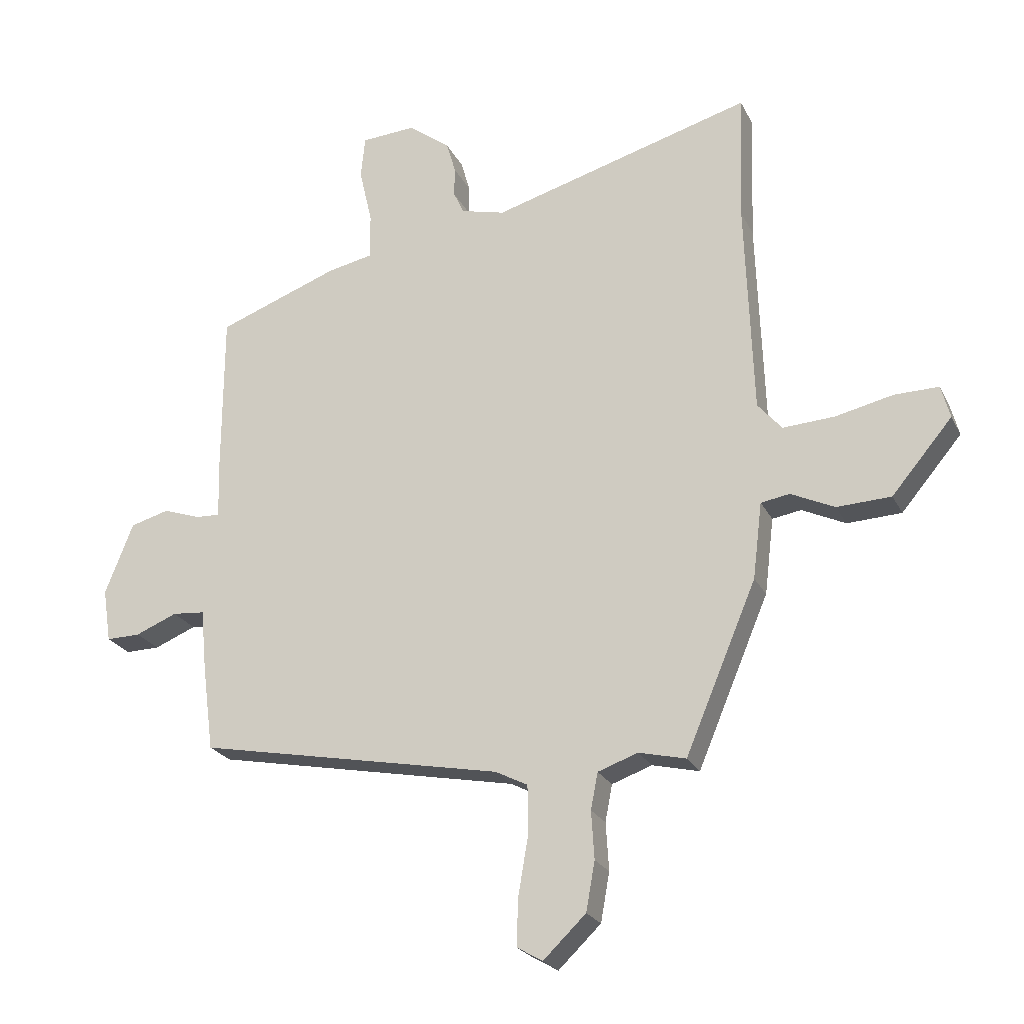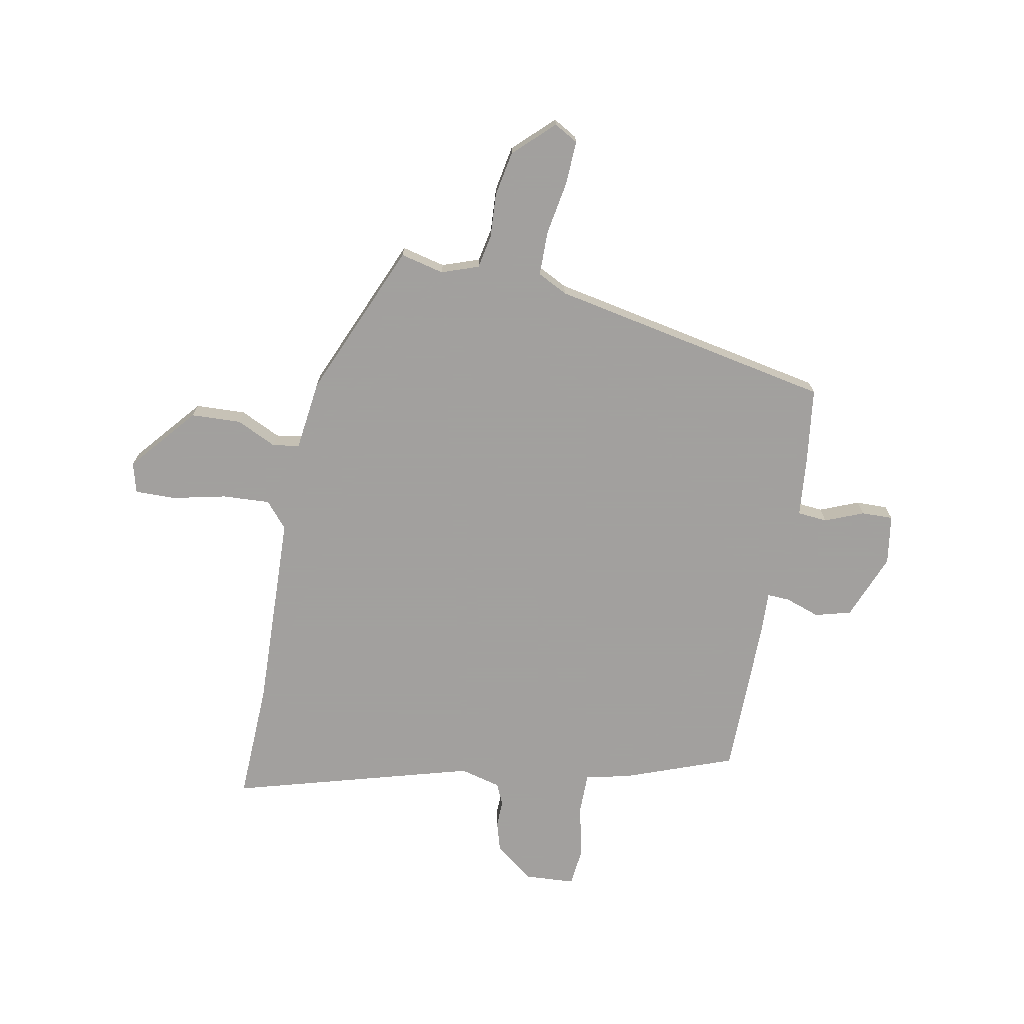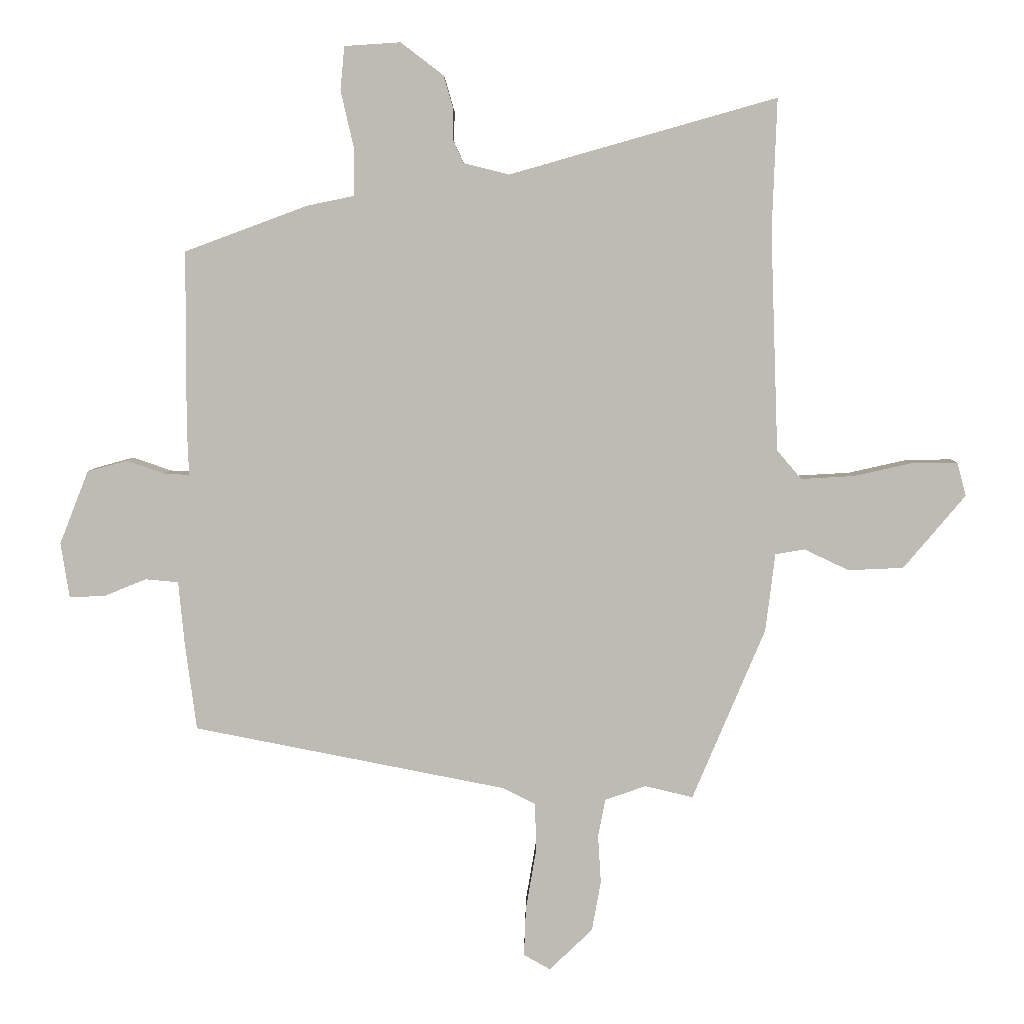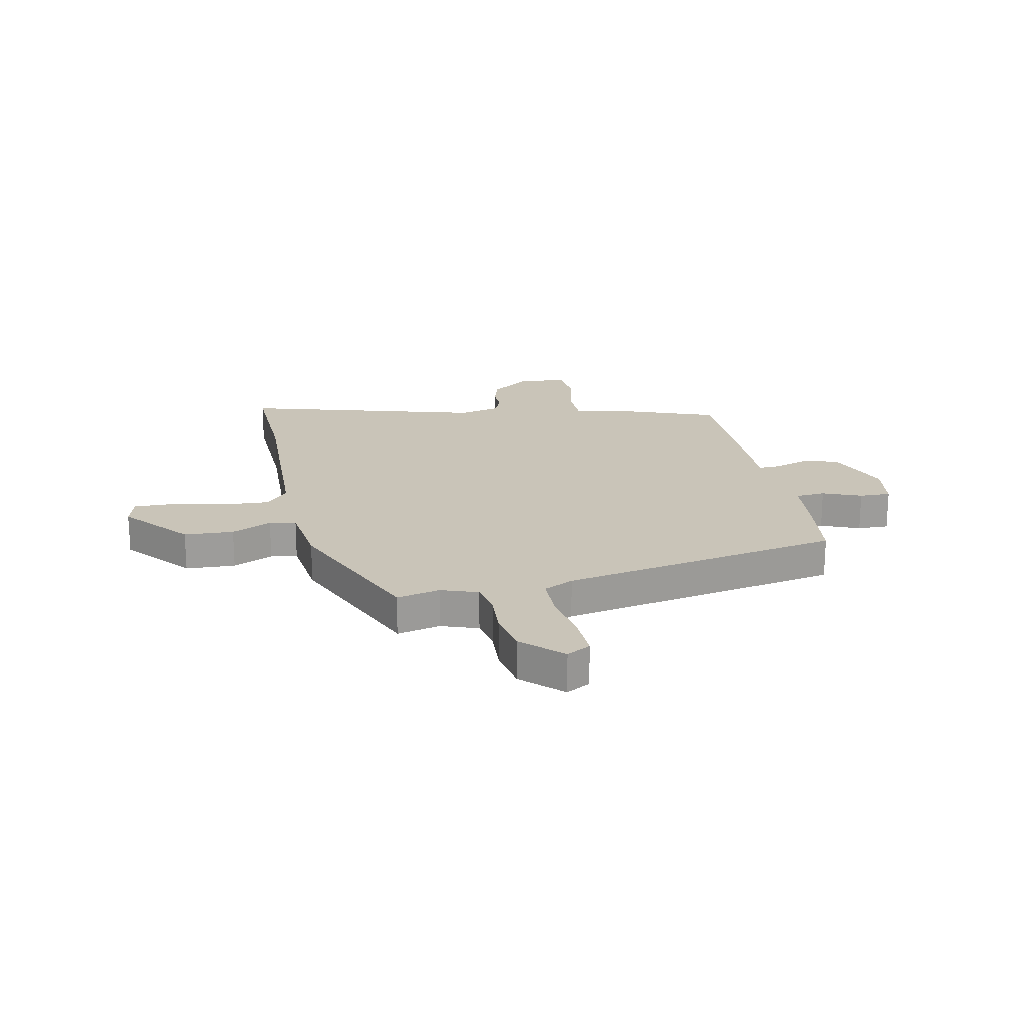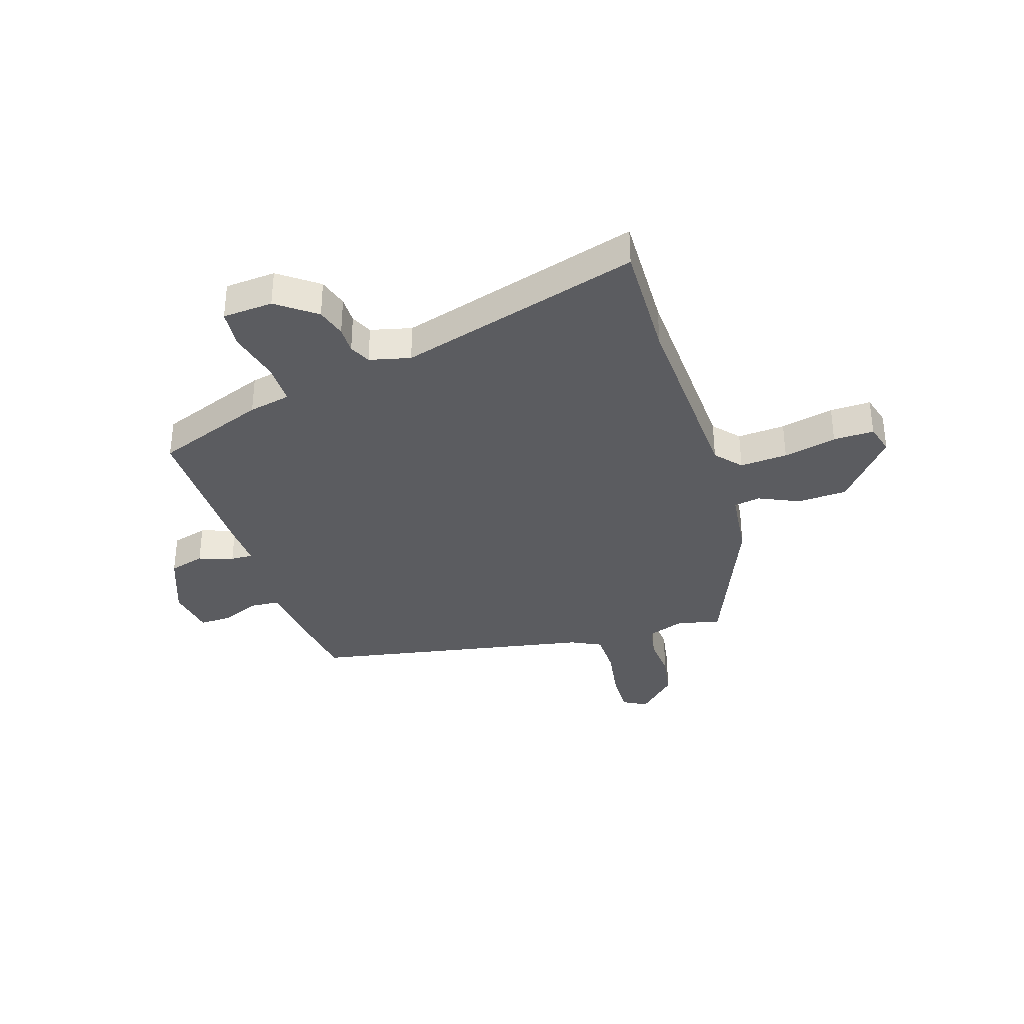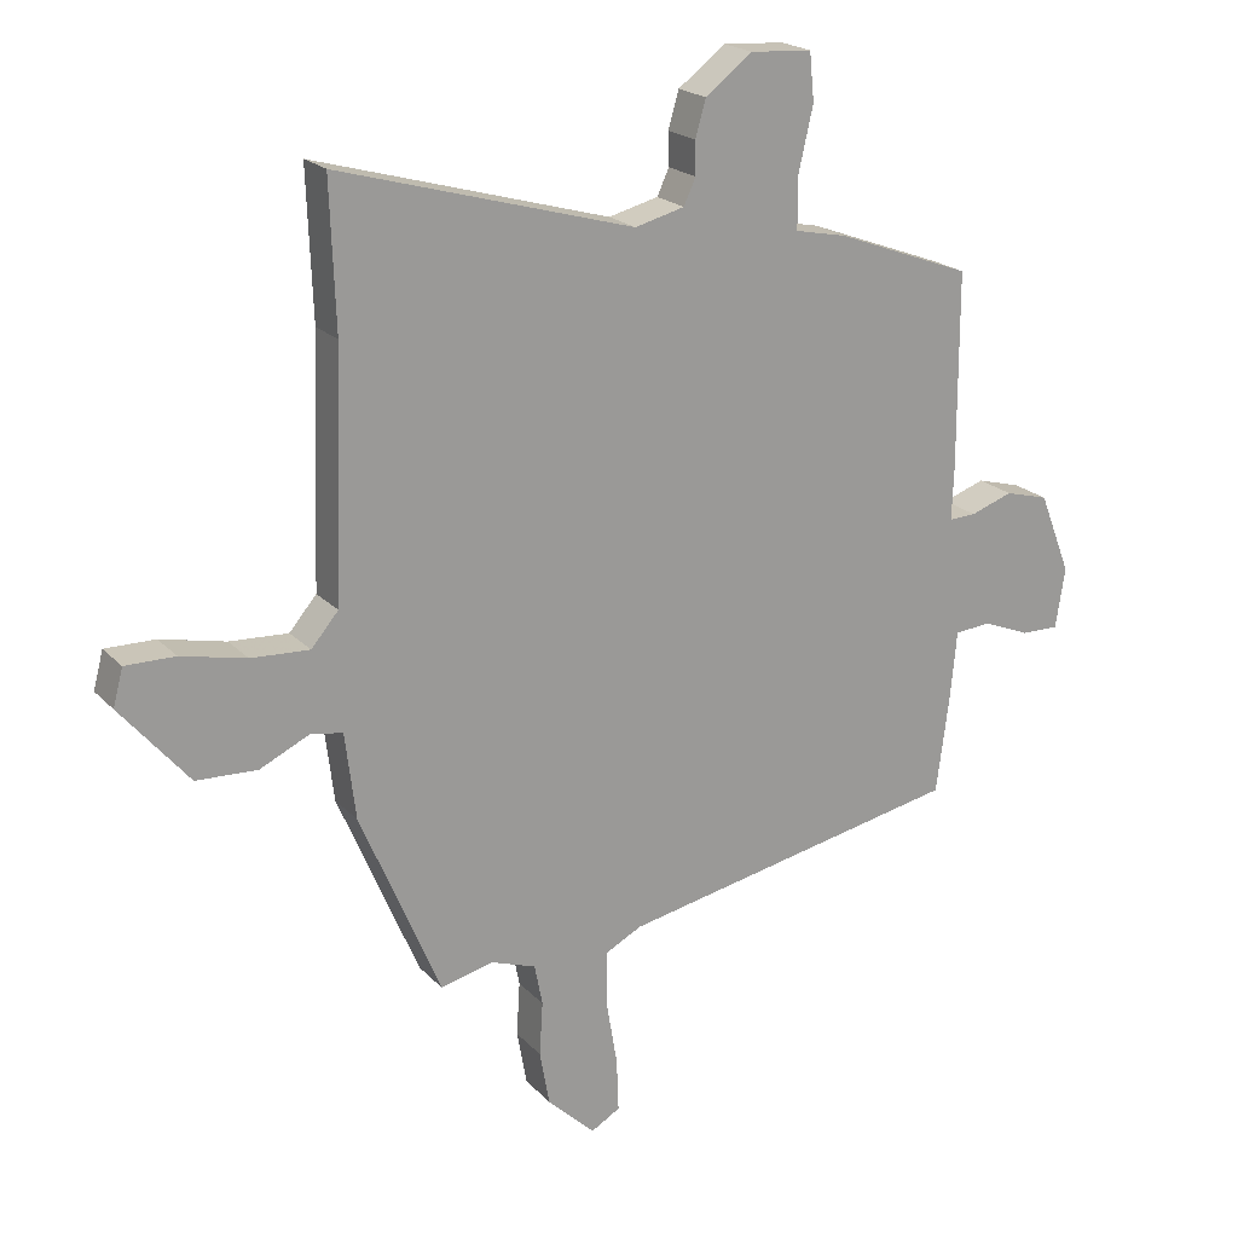
<metadata>
{"format":"obj","ext":"obj","renderer":"f3d","projection":"perspective","resolution":1024,"background":"white","views":[{"elev":-23.5,"azim":21.1,"up":"+Z"},{"elev":-71.9,"azim":169.2,"up":"+Y"},{"elev":5.5,"azim":0.6,"up":"+Z"},{"elev":20.2,"azim":168.5,"up":"+Y"},{"elev":-34.8,"azim":18.2,"up":"+Y"},{"elev":20.6,"azim":150.1,"up":"+Z"}]}
</metadata>
<code>
v -0.48 0.07 0.393
v -0.275 0.07 0.469
v -0.197 0.07 0.485
v -0.197 0.07 0.563
v -0.219 0.07 0.659
v -0.212 0.07 0.731
v -0.119 0.07 0.737
v -0.048 0.07 0.683
v -0.032 0.07 0.628
v -0.033 0.07 0.578
v -0.015 0.07 0.539
v 0.06 0.07 0.52
v 0.505 0.07 0.646
v 0.497 0.07 0.426
v 0.51 0.07 0.061
v 0.551 0.07 0.013
v 0.639 0.07 0.018
v 0.737 0.07 0.04
v 0.812 0.07 0.041
v 0.827 0.07 -0.015
v 0.724 0.07 -0.137
v 0.632 0.07 -0.141
v 0.558 0.07 -0.106
v 0.509 0.07 -0.114
v 0.493 0.07 -0.244
v 0.372 0.07 -0.53
v 0.292 0.07 -0.511
v 0.224 0.07 -0.535
v 0.212 0.07 -0.597
v 0.217 0.07 -0.678
v 0.202 0.07 -0.761
v 0.13 0.07 -0.83
v 0.086 0.07 -0.805
v 0.089 0.07 -0.725
v 0.106 0.07 -0.625
v 0.105 0.07 -0.543
v 0.05 0.07 -0.515
v -0.47 0.07 -0.413
v -0.489 0.07 -0.268
v -0.499 0.07 -0.163
v -0.554 0.07 -0.158
v -0.625 0.07 -0.187
v -0.683 0.07 -0.188
v -0.697 0.07 -0.097
v -0.649 0.07 0.025
v -0.583 0.07 0.043
v -0.519 0.07 0.021
v -0.478 0.07 0.019
v -0.481 0.07 0.101
v -0.48 0 0.393
v -0.275 0 0.469
v -0.197 0 0.485
v -0.197 0 0.563
v -0.219 0 0.659
v -0.212 0 0.731
v -0.119 0 0.737
v -0.048 0 0.683
v -0.032 0 0.628
v -0.033 0 0.578
v -0.015 0 0.539
v 0.06 0 0.52
v 0.505 0 0.646
v 0.497 0 0.426
v 0.51 0 0.061
v 0.551 0 0.013
v 0.639 0 0.018
v 0.737 0 0.04
v 0.812 0 0.041
v 0.827 0 -0.015
v 0.724 0 -0.137
v 0.632 0 -0.141
v 0.558 0 -0.106
v 0.509 0 -0.114
v 0.493 0 -0.244
v 0.372 0 -0.53
v 0.292 0 -0.511
v 0.224 0 -0.535
v 0.212 0 -0.597
v 0.217 0 -0.678
v 0.202 0 -0.761
v 0.13 0 -0.83
v 0.086 0 -0.805
v 0.089 0 -0.725
v 0.106 0 -0.625
v 0.105 0 -0.543
v 0.05 0 -0.515
v -0.47 0 -0.413
v -0.489 0 -0.268
v -0.499 0 -0.163
v -0.554 0 -0.158
v -0.625 0 -0.187
v -0.683 0 -0.188
v -0.697 0 -0.097
v -0.649 0 0.025
v -0.583 0 0.043
v -0.519 0 0.021
v -0.478 0 0.019
v -0.481 0 0.101
f 48 49 1 2
f 44 45 46 47
f 44 47 48
f 41 42 43 44
f 40 41 44 48
f 37 38 39 40
f 36 37 40 48
f 32 33 34 35
f 32 35 36
f 29 30 31 32
f 28 29 32 36
f 27 28 36 48
f 24 25 26 27
f 20 21 22 23
f 20 23 24
f 17 18 19 20
f 16 17 20 24
f 15 16 24 27
f 12 13 14
f 12 14 15 27
f 7 8 9 10
f 7 10 11
f 4 5 6 7
f 3 4 7 11
f 27 48 2 3
f 3 11 12 27
f 51 50 98 97
f 96 95 94 93
f 97 96 93
f 93 92 91 90
f 97 93 90 89
f 89 88 87 86
f 97 89 86 85
f 84 83 82 81
f 85 84 81
f 81 80 79 78
f 85 81 78 77
f 97 85 77 76
f 76 75 74 73
f 72 71 70 69
f 73 72 69
f 69 68 67 66
f 73 69 66 65
f 76 73 65 64
f 63 62 61
f 76 64 63 61
f 59 58 57 56
f 60 59 56
f 56 55 54 53
f 60 56 53 52
f 52 51 97 76
f 76 61 60 52
f 1 50 51 2
f 2 51 52 3
f 3 52 53 4
f 4 53 54 5
f 5 54 55 6
f 6 55 56 7
f 7 56 57 8
f 8 57 58 9
f 9 58 59 10
f 10 59 60 11
f 11 60 61 12
f 12 61 62 13
f 13 62 63 14
f 14 63 64 15
f 15 64 65 16
f 16 65 66 17
f 17 66 67 18
f 18 67 68 19
f 19 68 69 20
f 20 69 70 21
f 21 70 71 22
f 22 71 72 23
f 23 72 73 24
f 24 73 74 25
f 25 74 75 26
f 26 75 76 27
f 27 76 77 28
f 28 77 78 29
f 29 78 79 30
f 30 79 80 31
f 31 80 81 32
f 32 81 82 33
f 33 82 83 34
f 34 83 84 35
f 35 84 85 36
f 36 85 86 37
f 37 86 87 38
f 38 87 88 39
f 39 88 89 40
f 40 89 90 41
f 41 90 91 42
f 42 91 92 43
f 43 92 93 44
f 44 93 94 45
f 45 94 95 46
f 46 95 96 47
f 47 96 97 48
f 48 97 98 49
f 49 98 50 1

</code>
